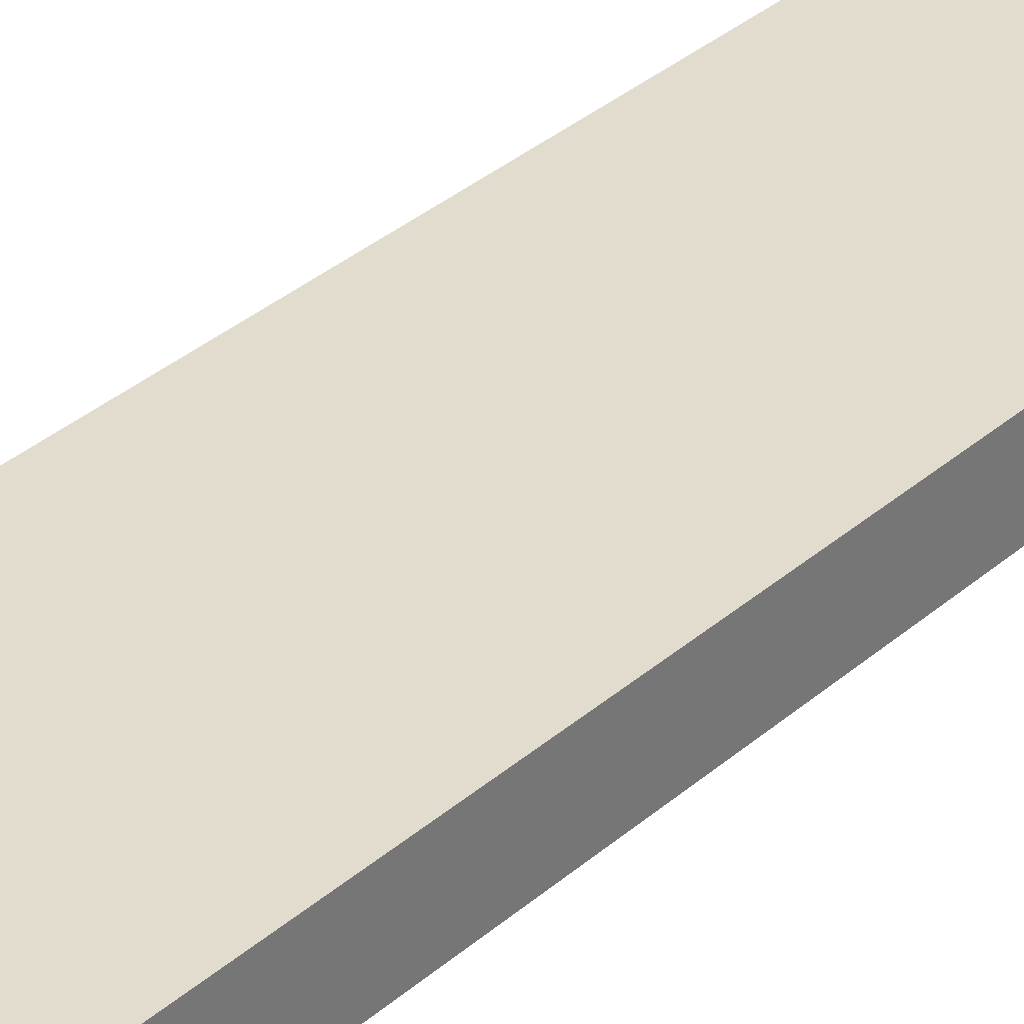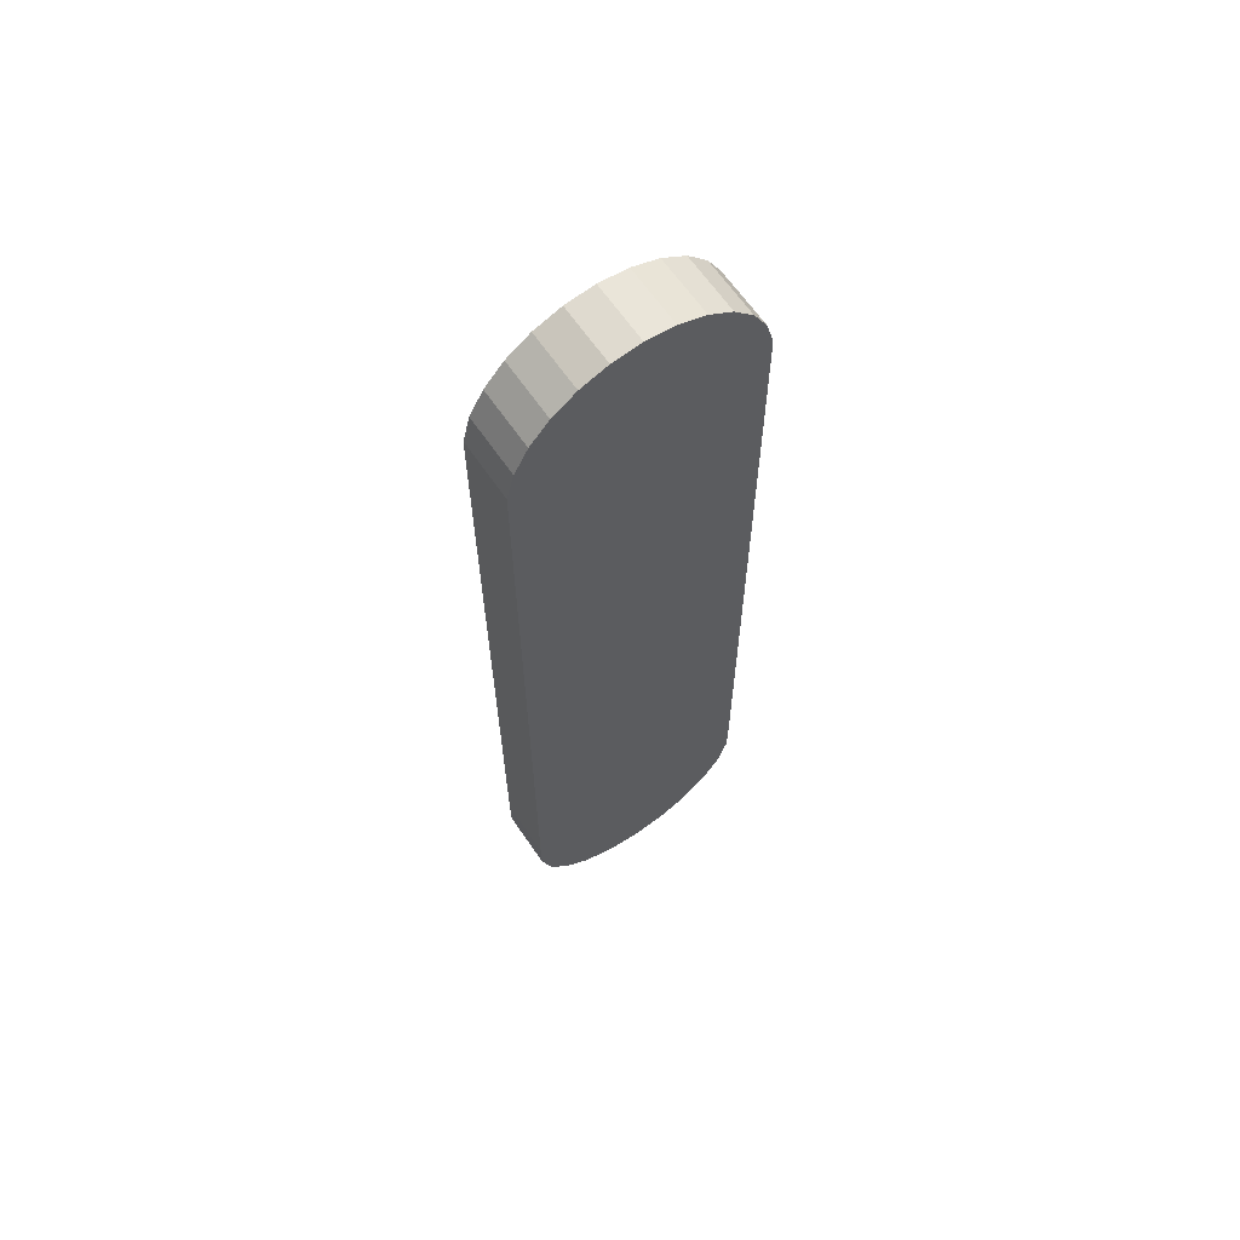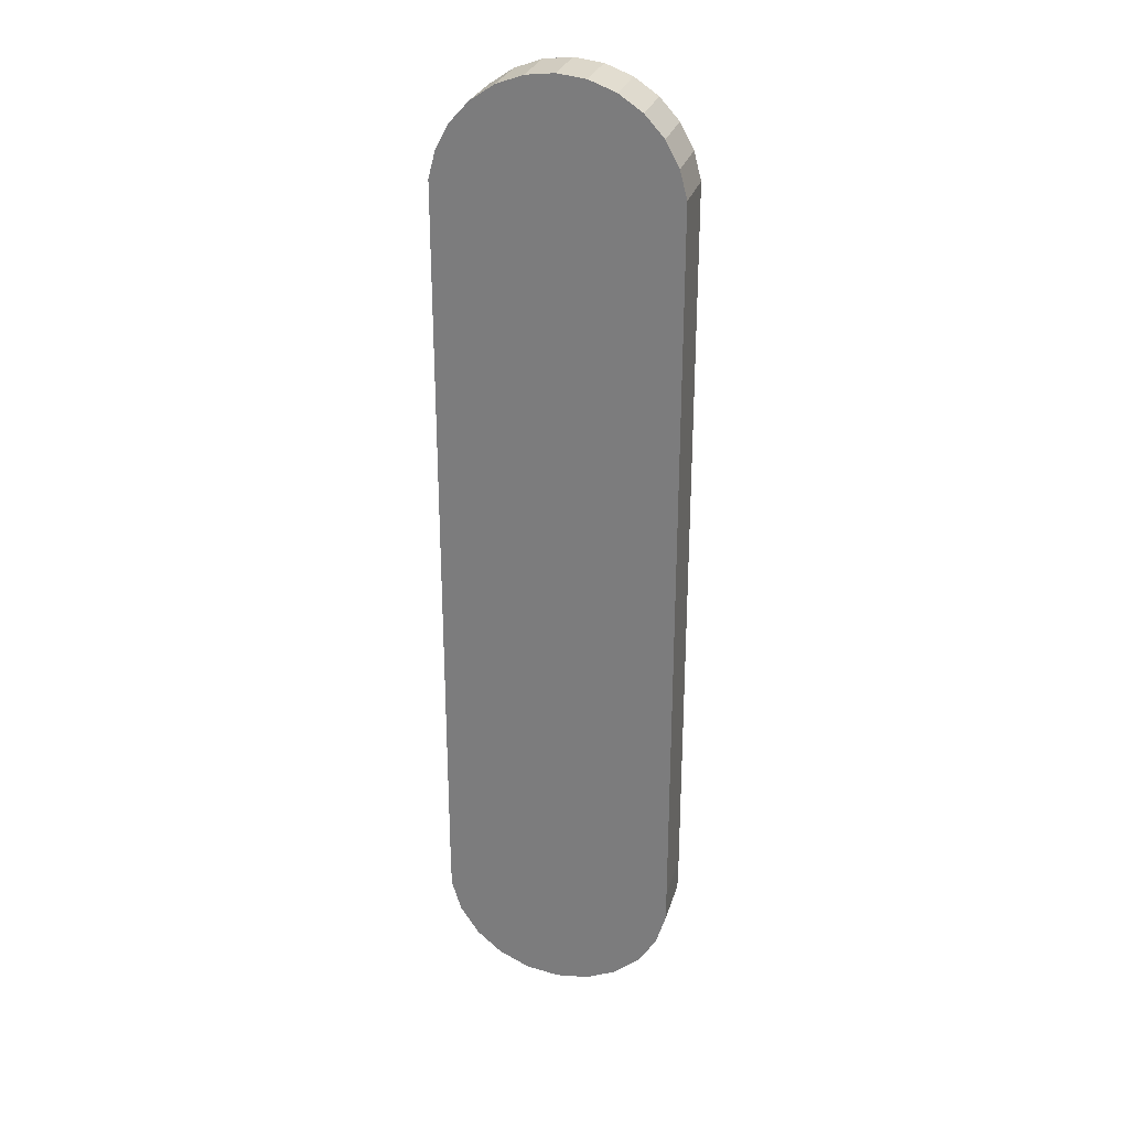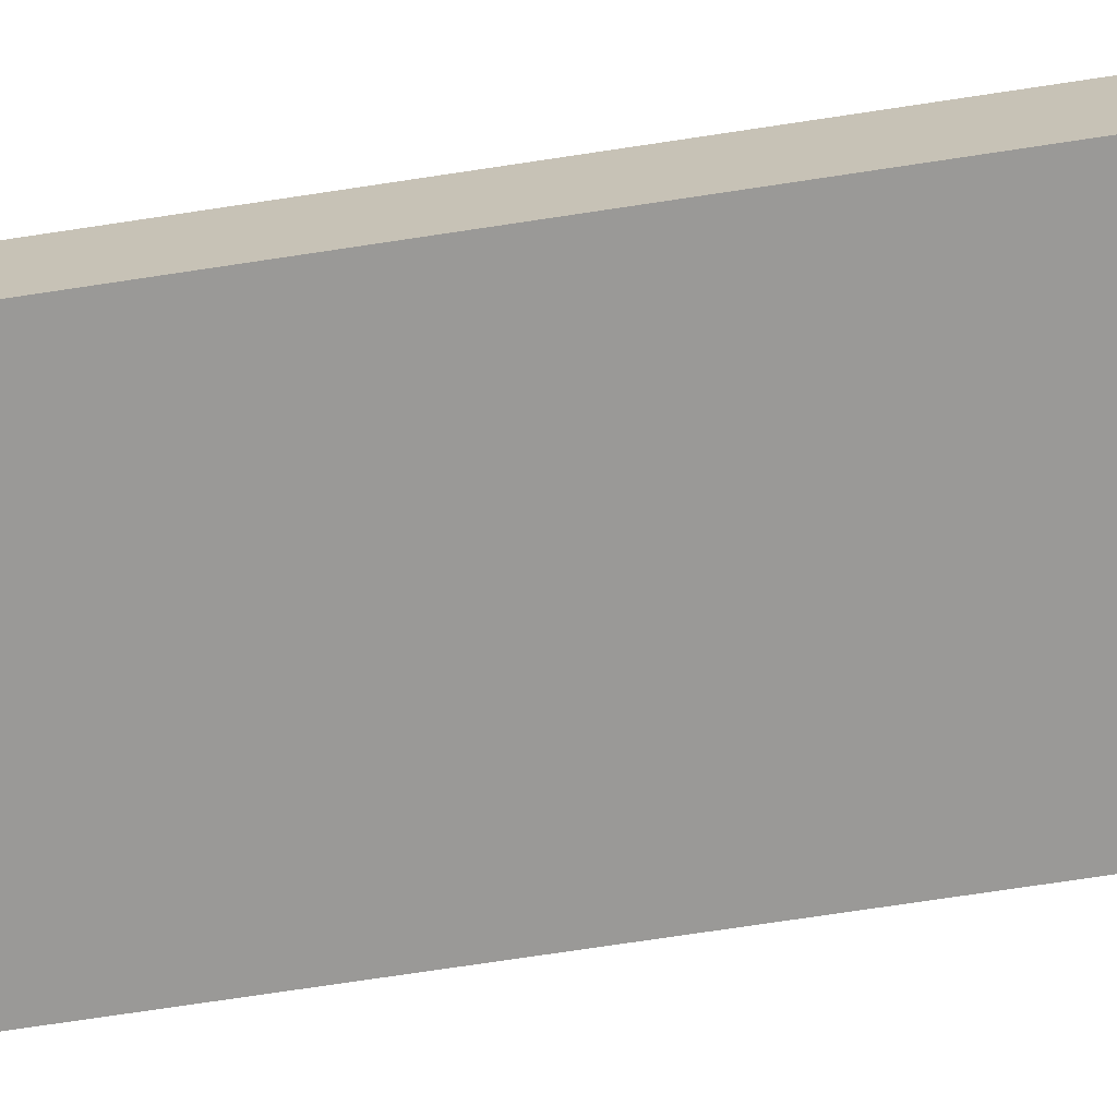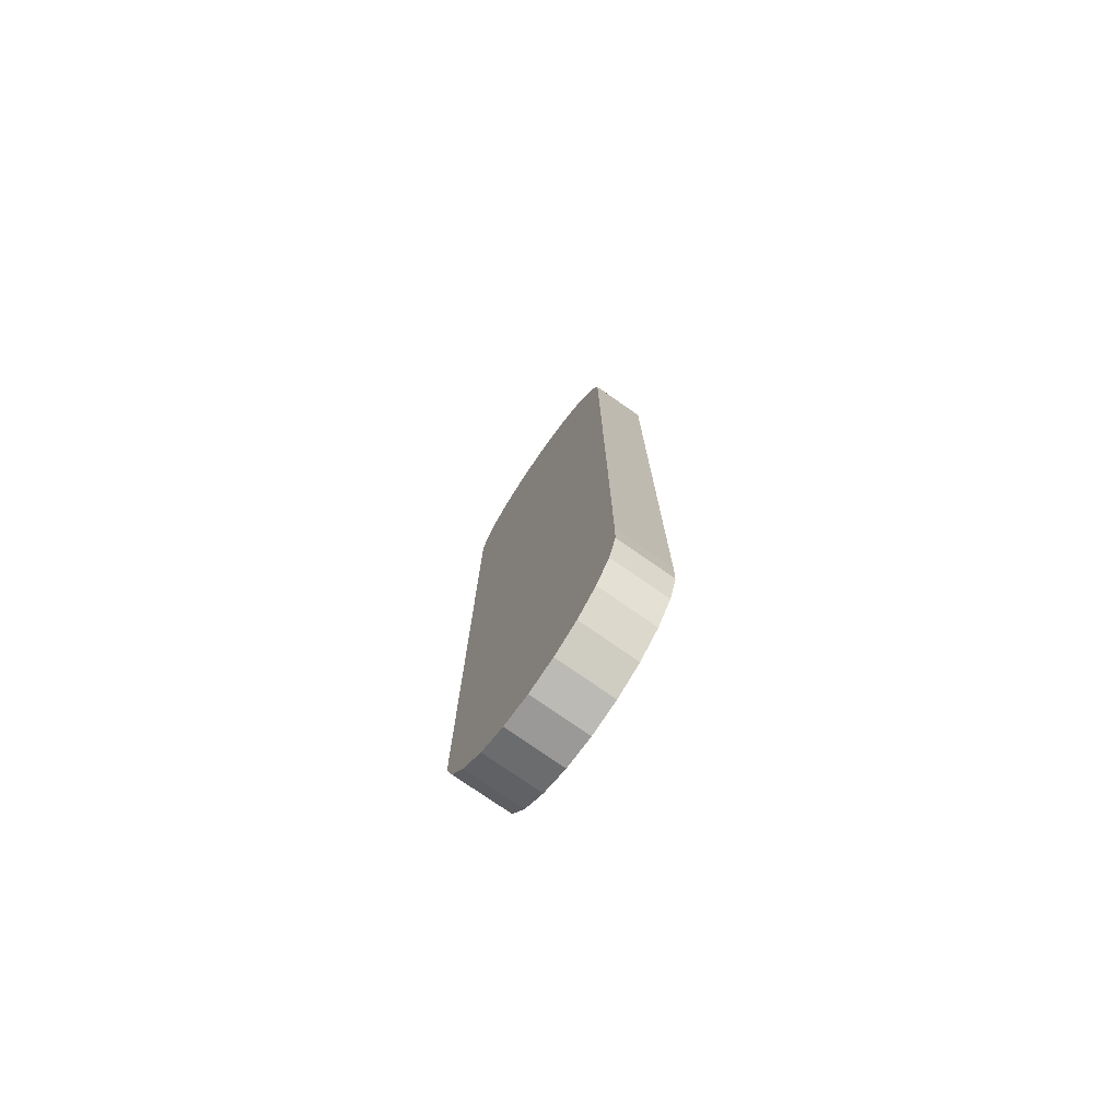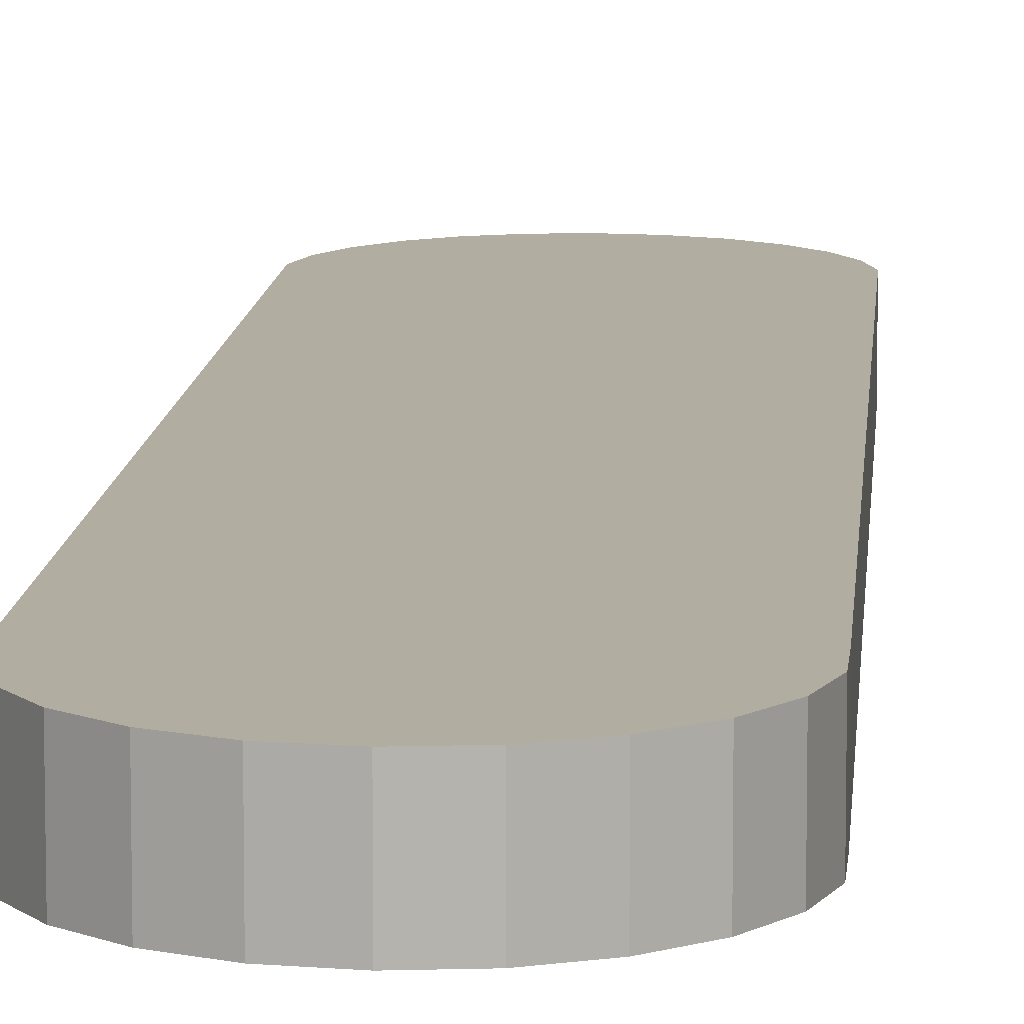
<metadata>
{"format":"obj","ext":"obj","renderer":"f3d","projection":"perspective","resolution":1024,"background":"white","views":[{"elev":34.0,"azim":-139.5,"up":"+Y"},{"elev":64.3,"azim":145.6,"up":"+Z"},{"elev":28.1,"azim":15.4,"up":"+Z"},{"elev":-68.9,"azim":-81.2,"up":"+Y"},{"elev":-76.3,"azim":55.1,"up":"+Z"},{"elev":10.3,"azim":-175.9,"up":"+Y"}]}
</metadata>
<code>
o Navybase
v -0.4485 0 -1.538
v -0.4504 0 1.671
v -0.4504 0 -1.399
v -0.4206 0 1.784
v -0.408 0 -1.67
v -0.3648 0 1.887
v -0.332 0 -1.786
v -0.2862 0 1.974
v -0.2267 0 -1.876
v -0.1893 0 2.04
v -0.1005 0 -1.933
v -0.0796 0 2.081
v 0.0367 0 -1.953
v 0.0367 0 2.095
v 0.1739 0 -1.933
v 0.153 0 2.081
v 0.2627 0 2.04
v 0.3001 0 -1.876
v 0.3596 0 1.974
v 0.4054 0 -1.786
v 0.4382 0 1.887
v 0.4814 0 -1.67
v 0.494 0 1.784
v 0.5219 0 -1.538
v 0.5239 0 1.671
v 0.5239 0 -1.399
v -0.4206 0.2393 1.784
v -0.4504 0.2393 -1.399
v -0.4504 0.2393 1.671
v -0.4485 0.2393 -1.538
v -0.408 0.2393 -1.67
v -0.3648 0.2393 1.887
v -0.332 0.2393 -1.786
v -0.2862 0.2393 1.974
v -0.2267 0.2393 -1.876
v -0.1893 0.2393 2.04
v -0.1005 0.2393 -1.933
v -0.0796 0.2393 2.081
v 0.0367 0.2393 -1.953
v 0.0367 0.2393 2.095
v 0.1739 0.2393 -1.933
v 0.153 0.2393 2.081
v 0.2627 0.2393 2.04
v 0.3001 0.2393 -1.876
v 0.3596 0.2393 1.974
v 0.4054 0.2393 -1.786
v 0.4382 0.2393 1.887
v 0.4814 0.2393 -1.67
v 0.494 0.2393 1.784
v 0.5219 0.2393 -1.538
v 0.5239 0.2393 1.671
v 0.5239 0.2393 -1.399
f 1 2 3
f 2 1 4
f 4 1 5
f 4 5 6
f 6 5 7
f 6 7 8
f 8 7 9
f 8 9 10
f 10 9 11
f 10 11 12
f 12 11 13
f 12 13 14
f 14 13 15
f 14 15 16
f 16 15 17
f 17 15 18
f 17 18 19
f 19 18 20
f 19 20 21
f 21 20 22
f 21 22 23
f 23 22 24
f 23 24 25
f 25 24 26
f 27 28 29
f 28 27 30
f 30 27 31
f 31 27 32
f 31 32 33
f 33 32 34
f 33 34 35
f 35 34 36
f 35 36 37
f 37 36 38
f 37 38 39
f 39 38 40
f 39 40 41
f 41 40 42
f 41 42 43
f 41 43 44
f 44 43 45
f 44 45 46
f 46 45 47
f 46 47 48
f 48 47 49
f 48 49 50
f 50 49 51
f 50 51 52
f 28 2 29
f 2 28 3
f 30 3 28
f 3 30 1
f 31 1 30
f 1 31 5
f 33 5 31
f 5 33 7
f 33 9 7
f 9 33 35
f 35 11 9
f 11 35 37
f 37 13 11
f 13 37 39
f 39 15 13
f 15 39 41
f 41 18 15
f 18 41 44
f 44 20 18
f 20 44 46
f 20 48 22
f 48 20 46
f 22 50 24
f 50 22 48
f 24 52 26
f 52 24 50
f 26 51 25
f 51 26 52
f 25 49 23
f 49 25 51
f 23 47 21
f 47 23 49
f 21 45 19
f 45 21 47
f 45 17 19
f 17 45 43
f 43 16 17
f 16 43 42
f 42 14 16
f 14 42 40
f 40 12 14
f 12 40 38
f 38 10 12
f 10 38 36
f 36 8 10
f 8 36 34
f 32 8 34
f 8 32 6
f 27 6 32
f 6 27 4
f 29 4 27
f 4 29 2

</code>
